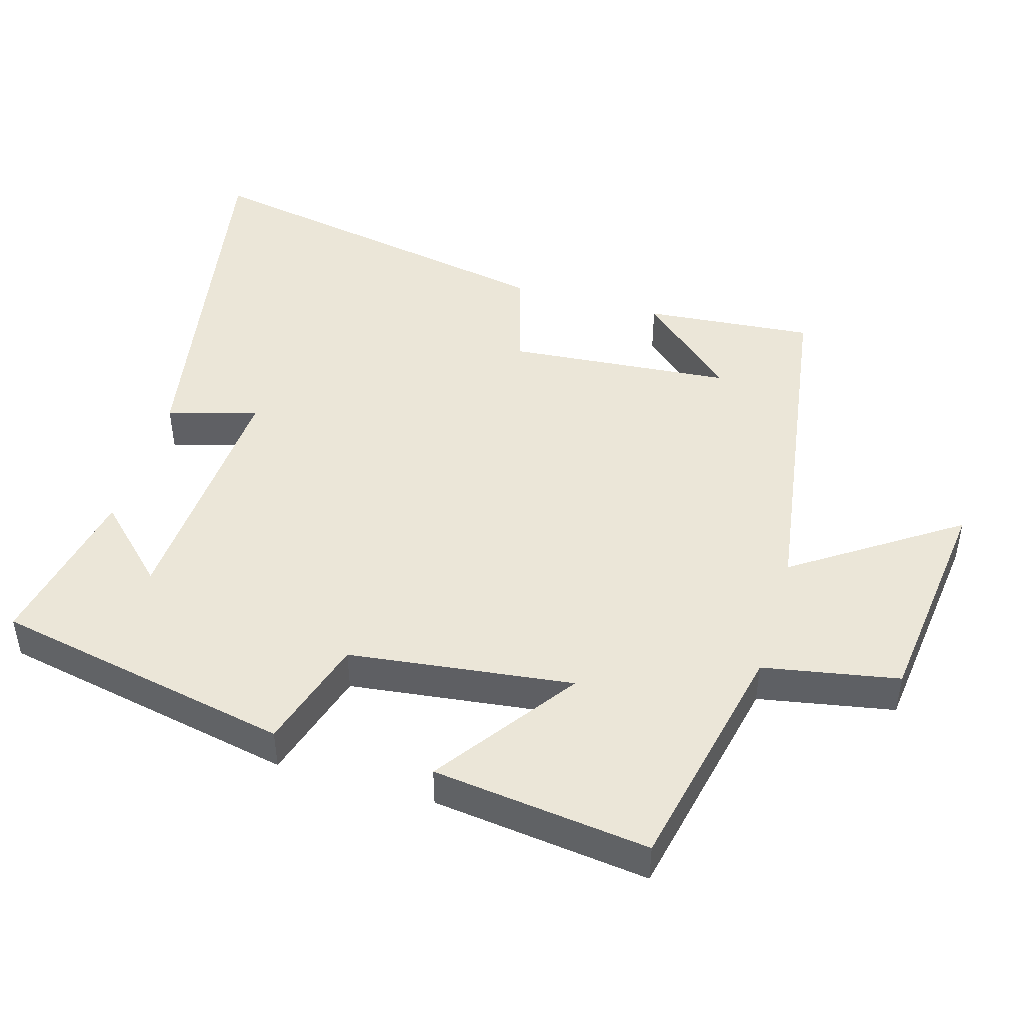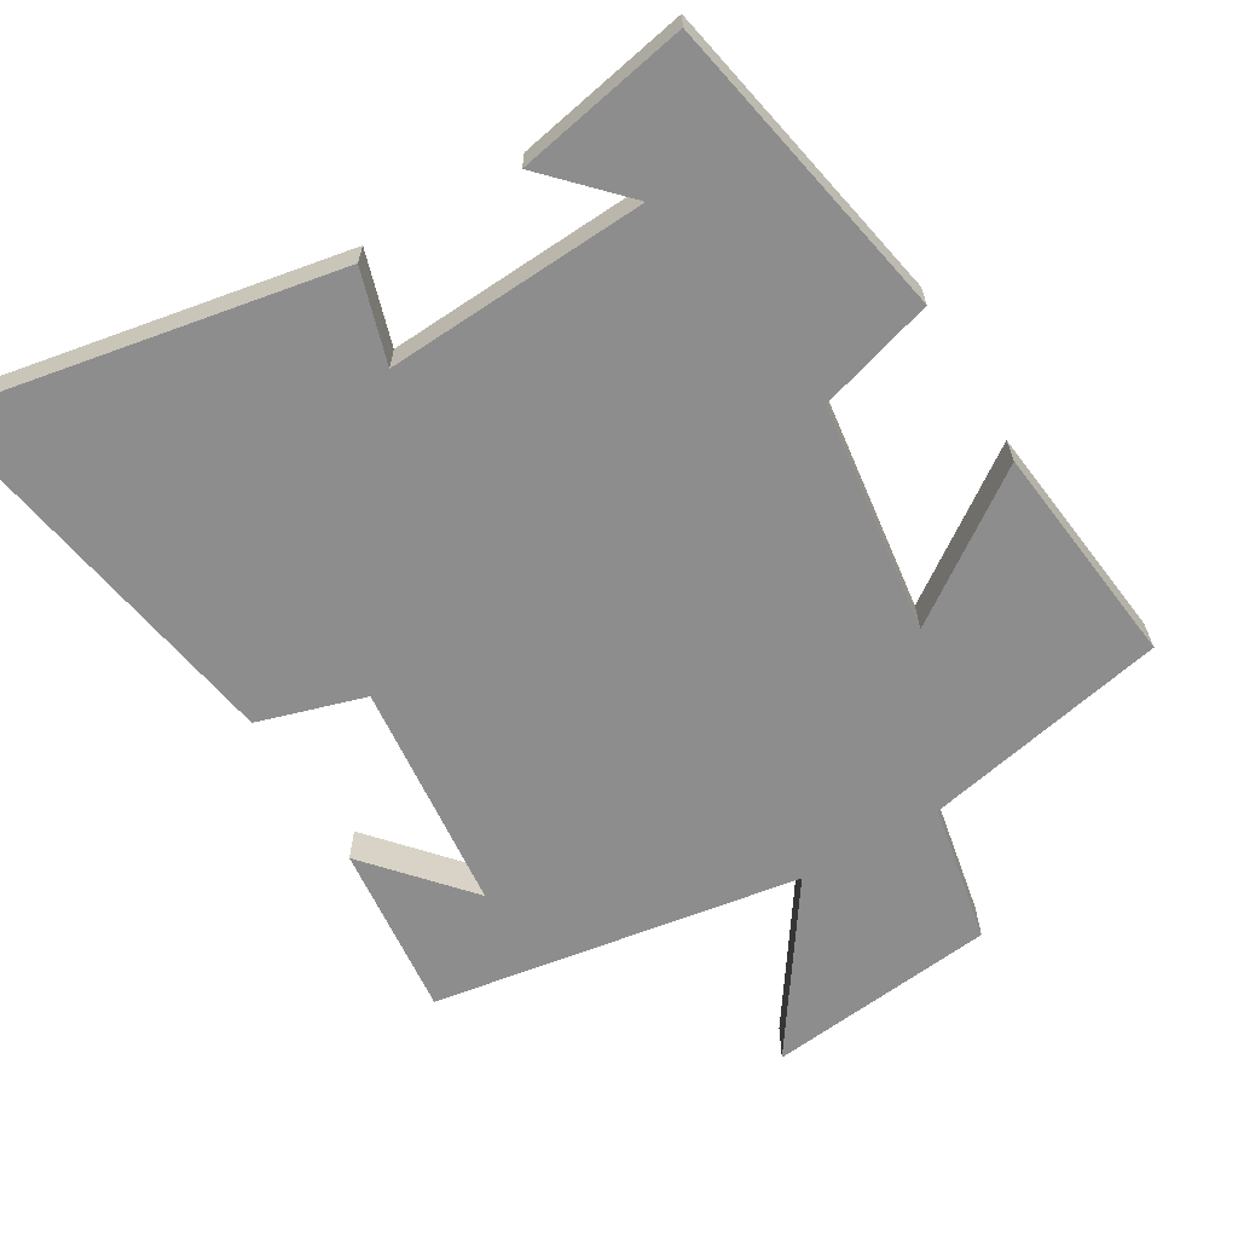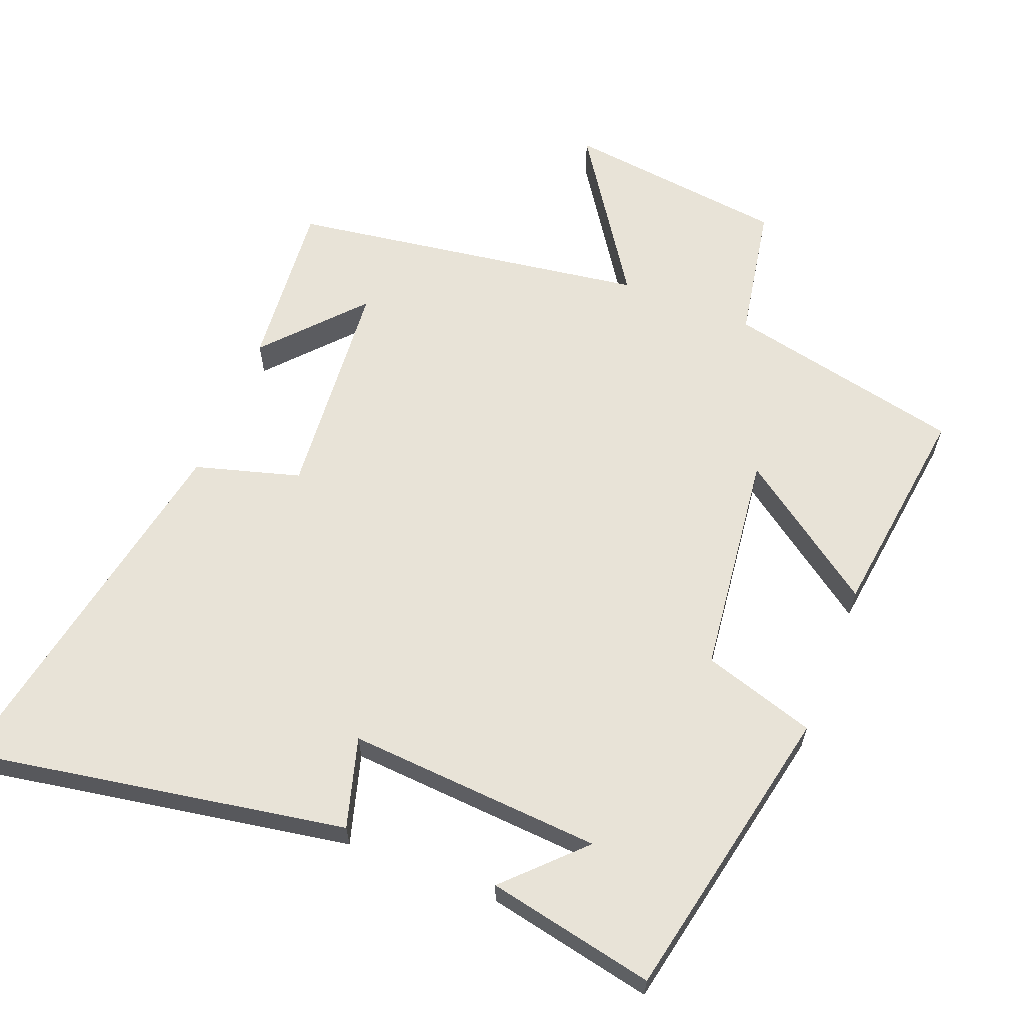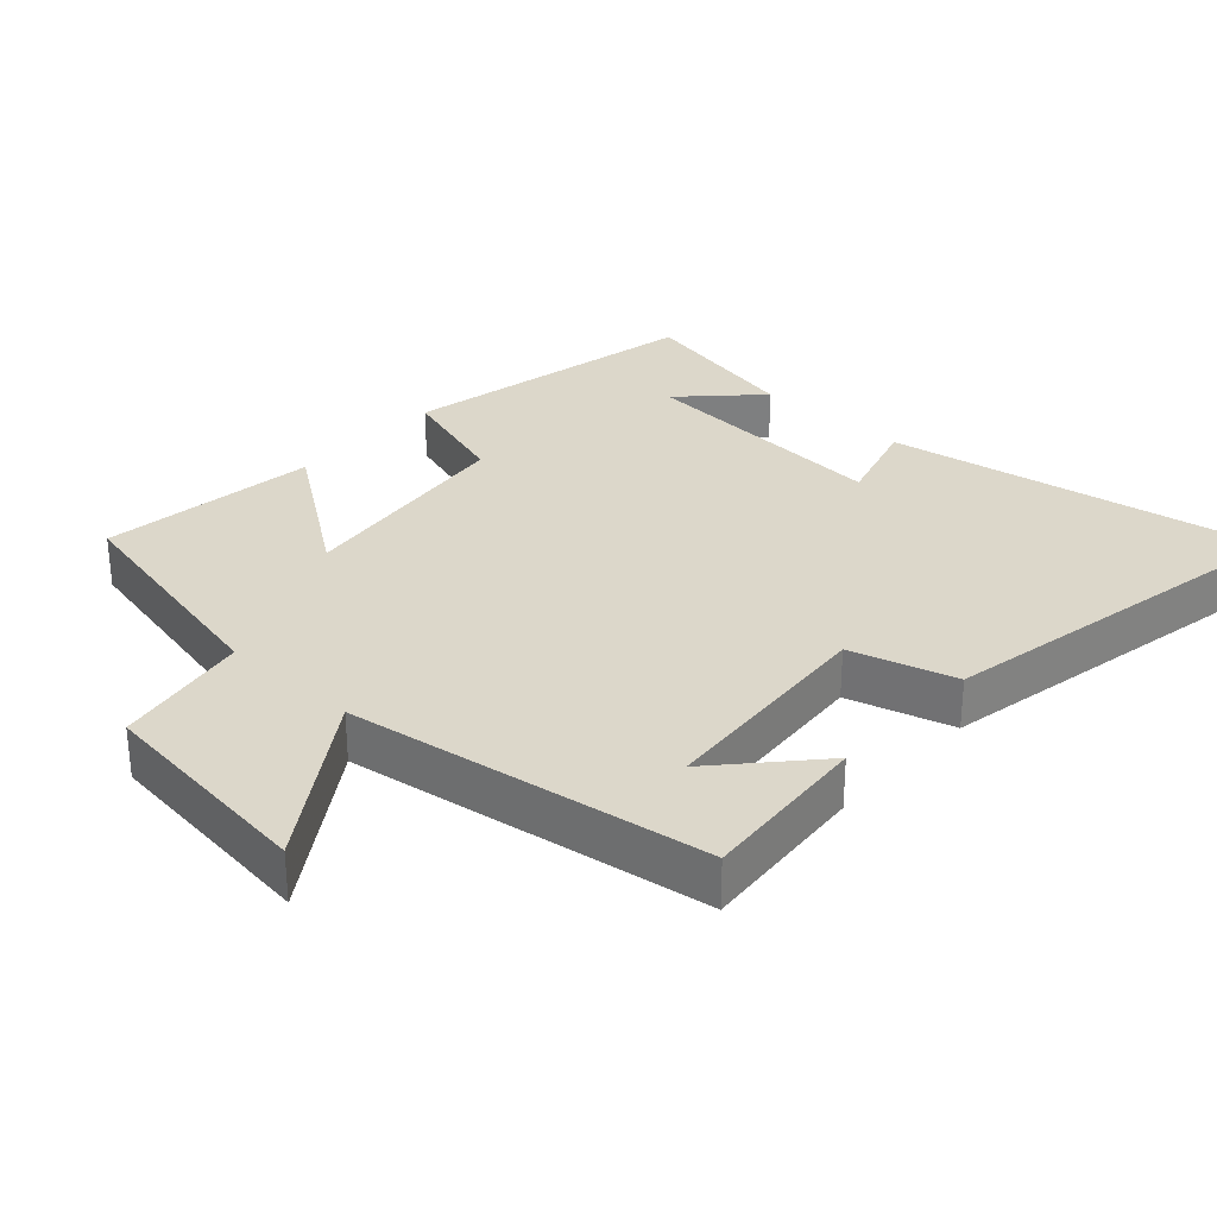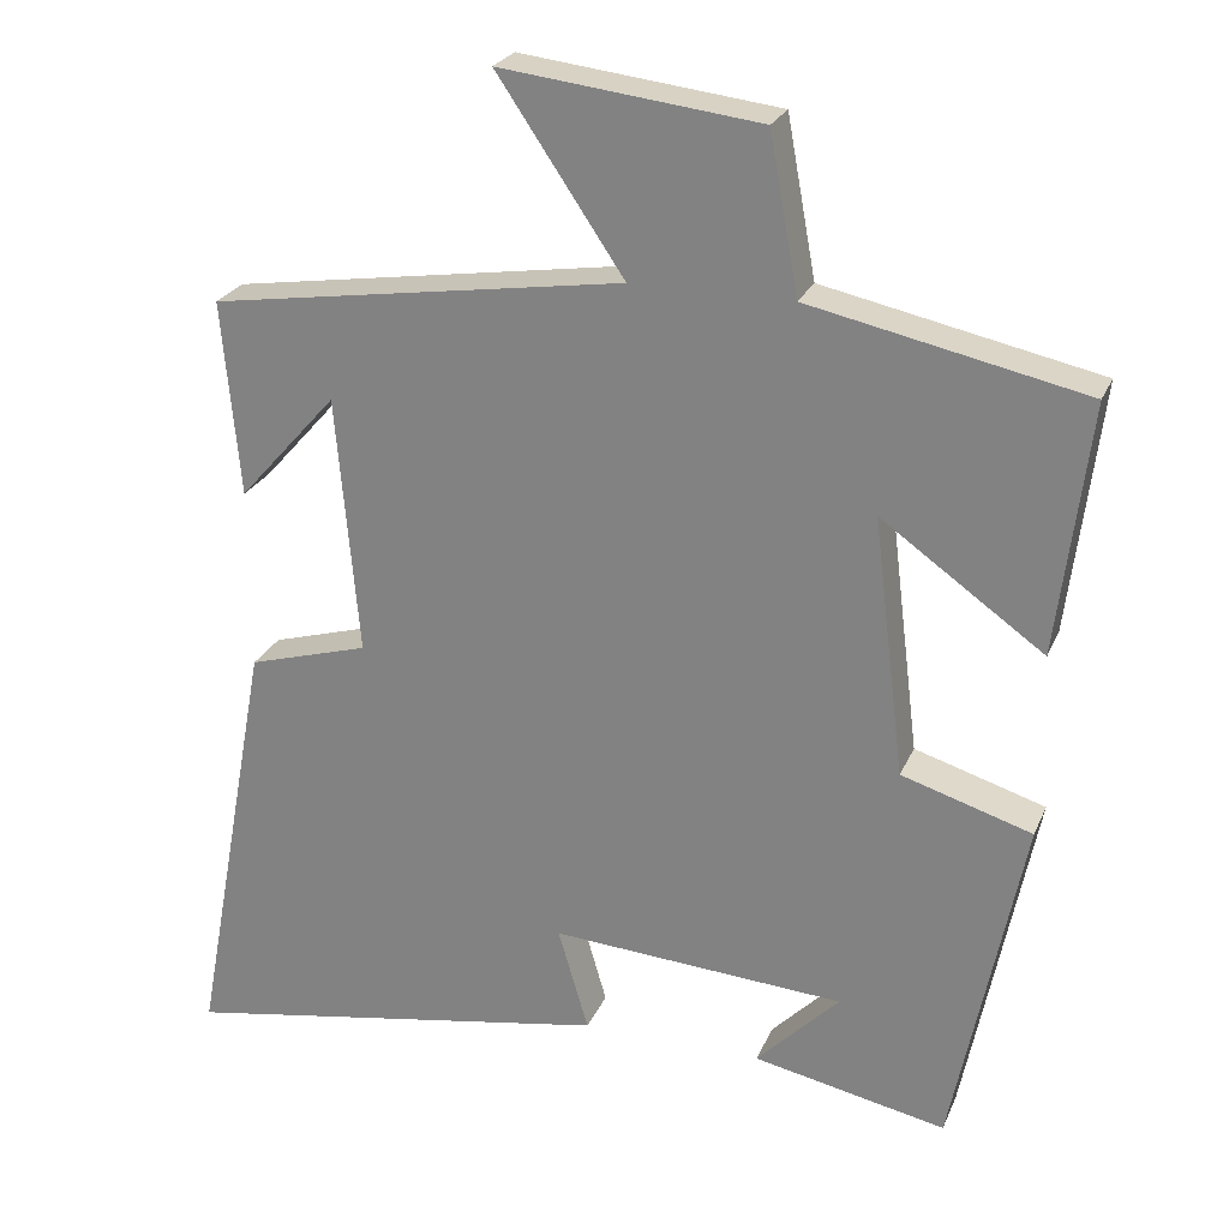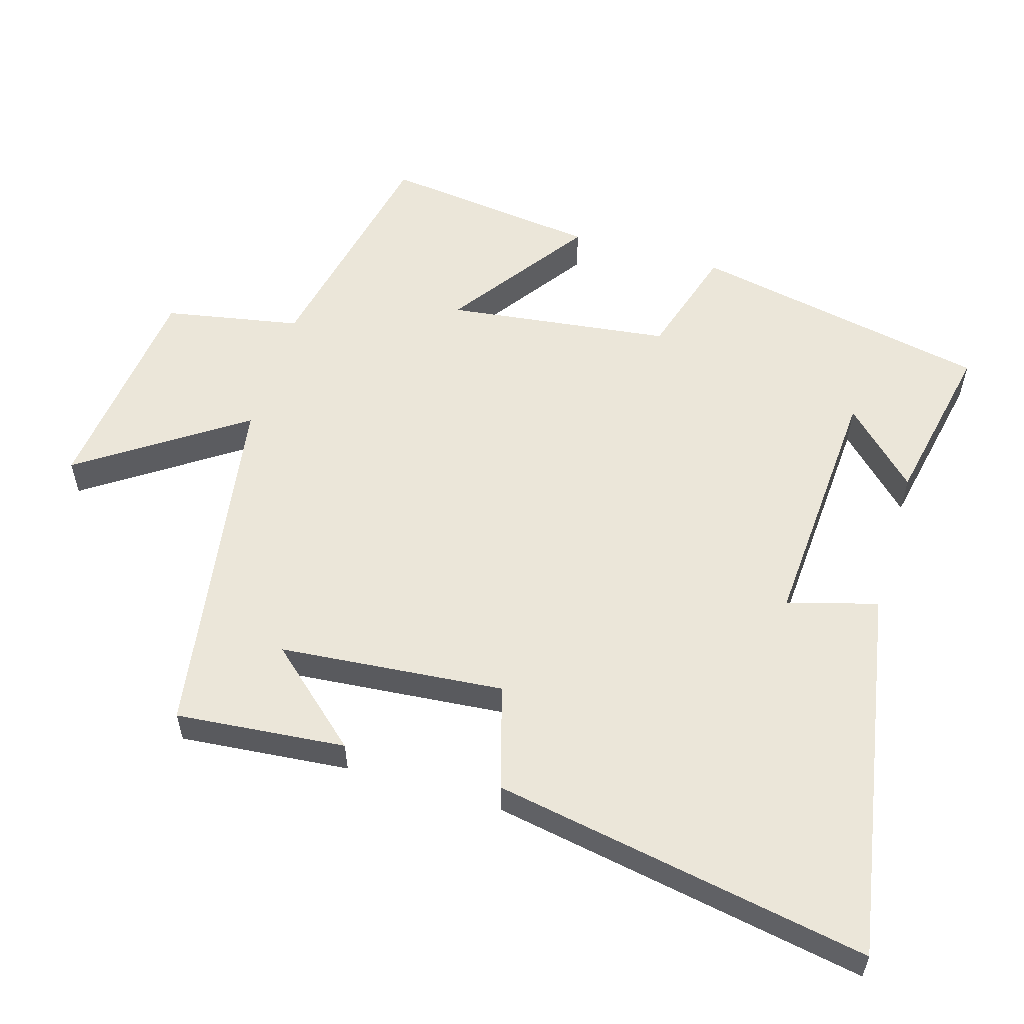
<metadata>
{"format":"obj","ext":"obj","renderer":"f3d","projection":"perspective","resolution":1024,"background":"white","views":[{"elev":46.1,"azim":-73.7,"up":"+Y"},{"elev":-64.7,"azim":-149.8,"up":"+Y"},{"elev":62.4,"azim":-158.3,"up":"+Y"},{"elev":30.6,"azim":42.6,"up":"+Y"},{"elev":24.8,"azim":-160.7,"up":"+Z"},{"elev":56.3,"azim":106.5,"up":"+Y"}]}
</metadata>
<code>
v -0.413 0.07 -0.549
v -0.5 0.07 -0.117
v -0.337 0.07 -0.067
v -0.297 0.07 0.257
v -0.5 0.07 0.113
v -0.539 0.07 0.427
v -0.196 0.07 0.5
v -0.16 0.07 0.696
v 0.162 0.07 0.734
v 0.004 0.07 0.5
v 0.522 0.07 0.421
v 0.5 0.07 0.176
v 0.377 0.07 0.314
v 0.349 0.07 -0.01
v 0.5 0.07 -0.054
v 0.6 0.07 -0.596
v 0.055 0.07 -0.5
v 0.093 0.07 -0.37
v -0.275 0.07 -0.394
v -0.171 0.07 -0.5
v -0.413 0 -0.549
v -0.5 0 -0.117
v -0.337 0 -0.067
v -0.297 0 0.257
v -0.5 0 0.113
v -0.539 0 0.427
v -0.196 0 0.5
v -0.16 0 0.696
v 0.162 0 0.734
v 0.004 0 0.5
v 0.522 0 0.421
v 0.5 0 0.176
v 0.377 0 0.314
v 0.349 0 -0.01
v 0.5 0 -0.054
v 0.6 0 -0.596
v 0.055 0 -0.5
v 0.093 0 -0.37
v -0.275 0 -0.394
v -0.171 0 -0.5
f 19 20 1
f 15 16 17 18
f 14 15 18 19
f 13 14 19
f 11 12 13
f 10 11 13
f 10 13 19
f 7 8 9 10
f 4 5 6 7
f 3 4 7 10
f 19 1 2 3
f 3 10 19
f 21 40 39
f 38 37 36 35
f 39 38 35 34
f 39 34 33
f 33 32 31
f 33 31 30
f 39 33 30
f 30 29 28 27
f 27 26 25 24
f 30 27 24 23
f 23 22 21 39
f 39 30 23
f 1 21 22 2
f 2 22 23 3
f 3 23 24 4
f 4 24 25 5
f 5 25 26 6
f 6 26 27 7
f 7 27 28 8
f 8 28 29 9
f 9 29 30 10
f 10 30 31 11
f 11 31 32 12
f 12 32 33 13
f 13 33 34 14
f 14 34 35 15
f 15 35 36 16
f 16 36 37 17
f 17 37 38 18
f 18 38 39 19
f 19 39 40 20
f 20 40 21 1

</code>
